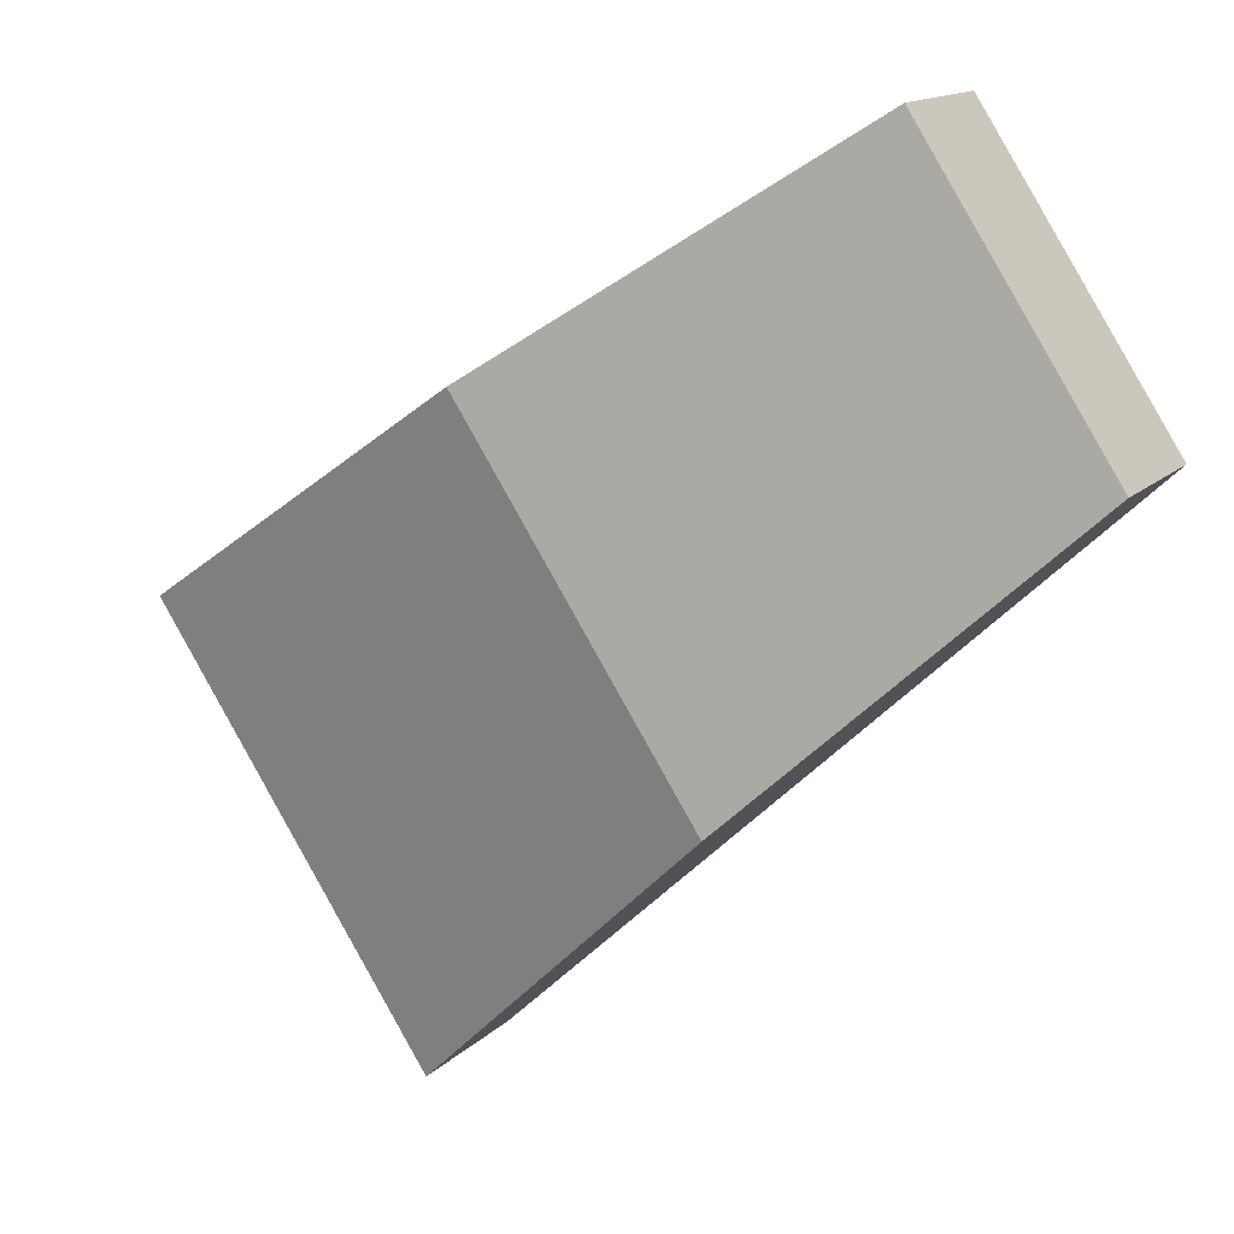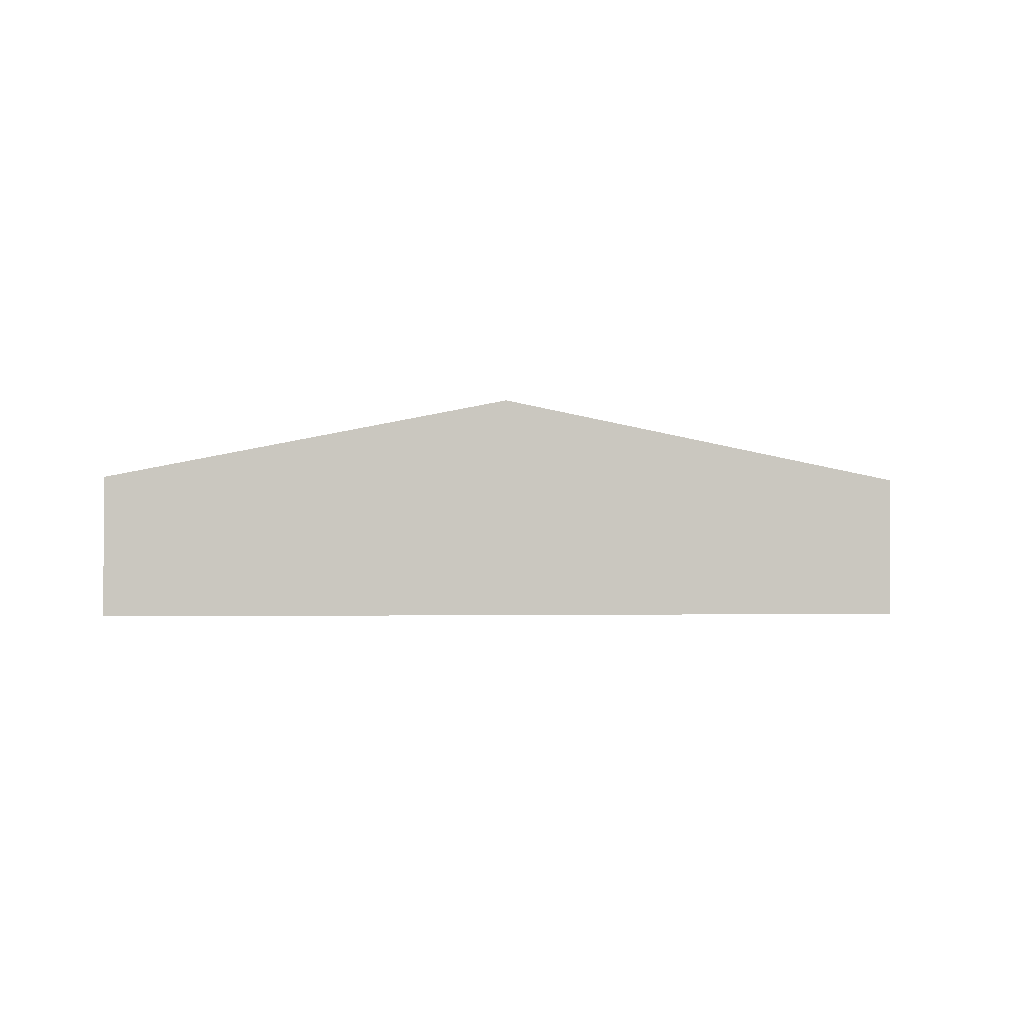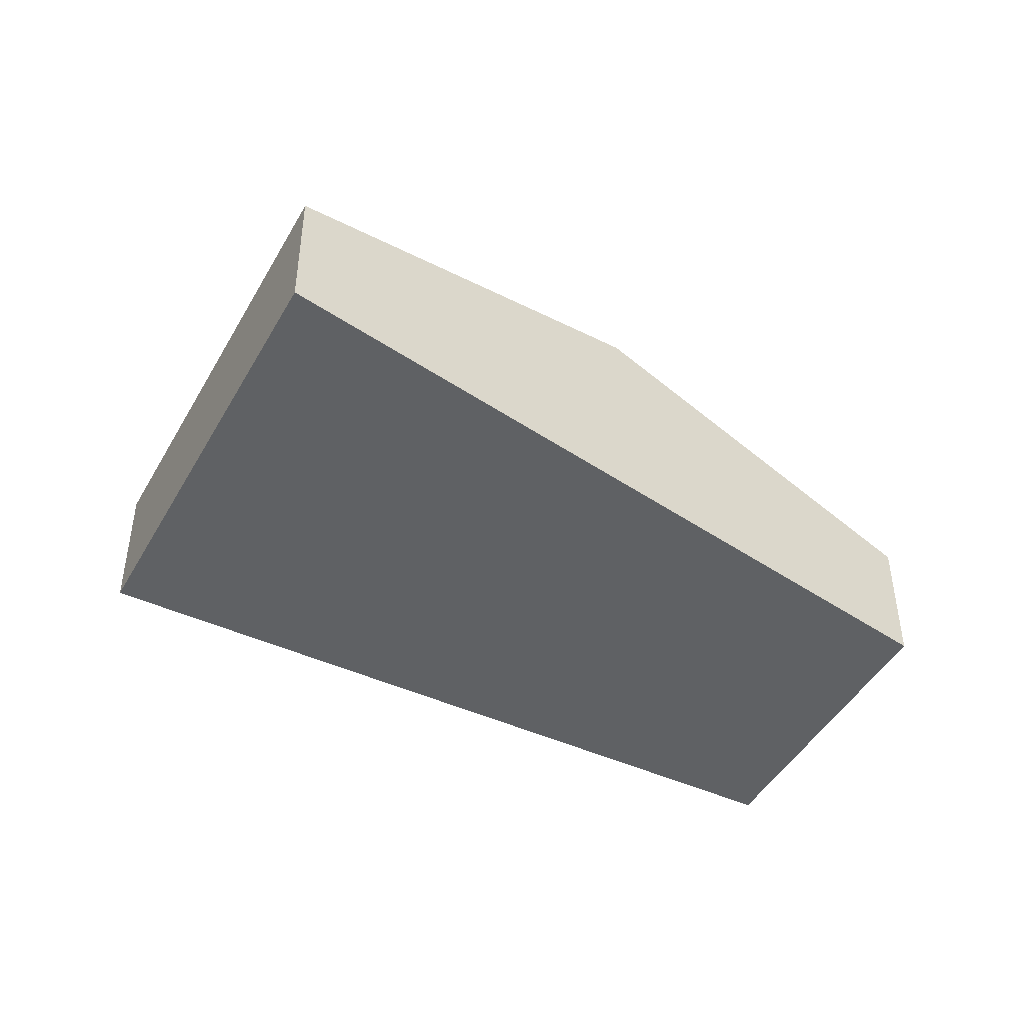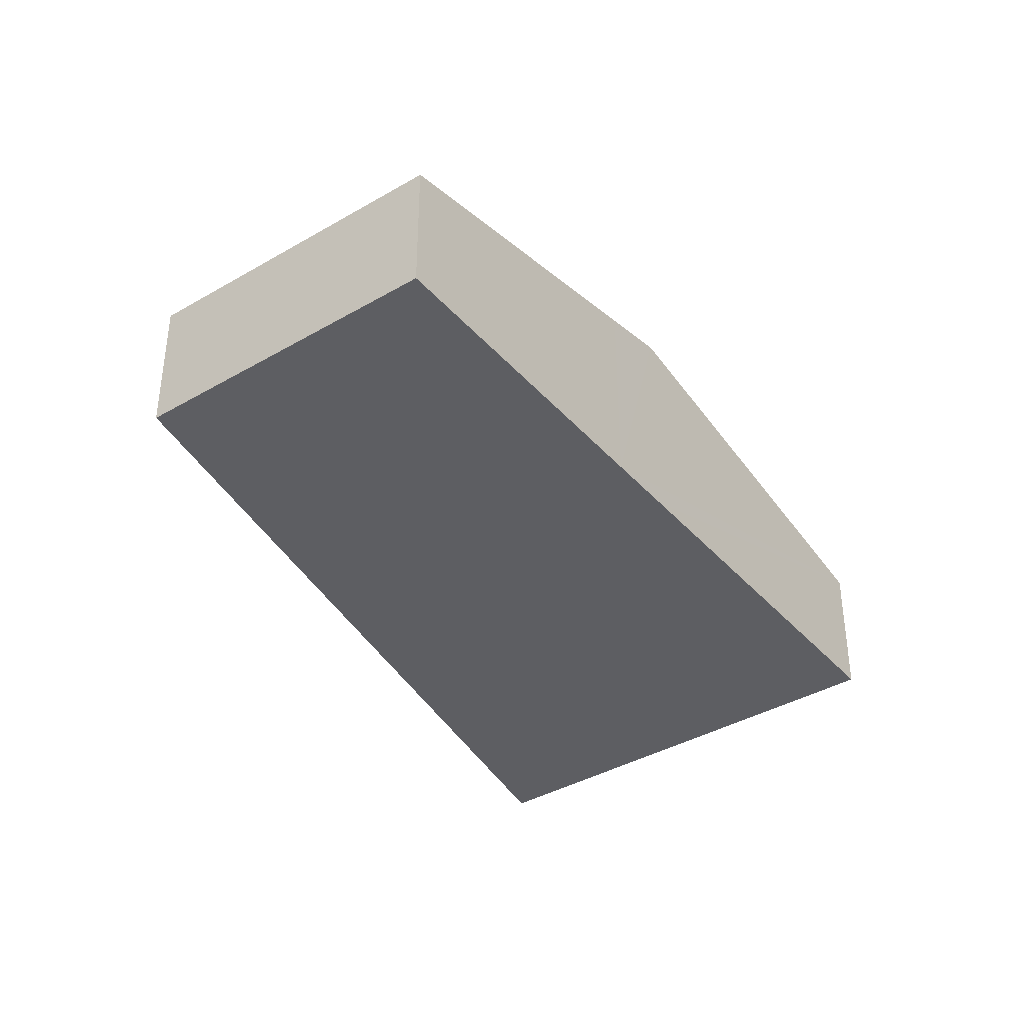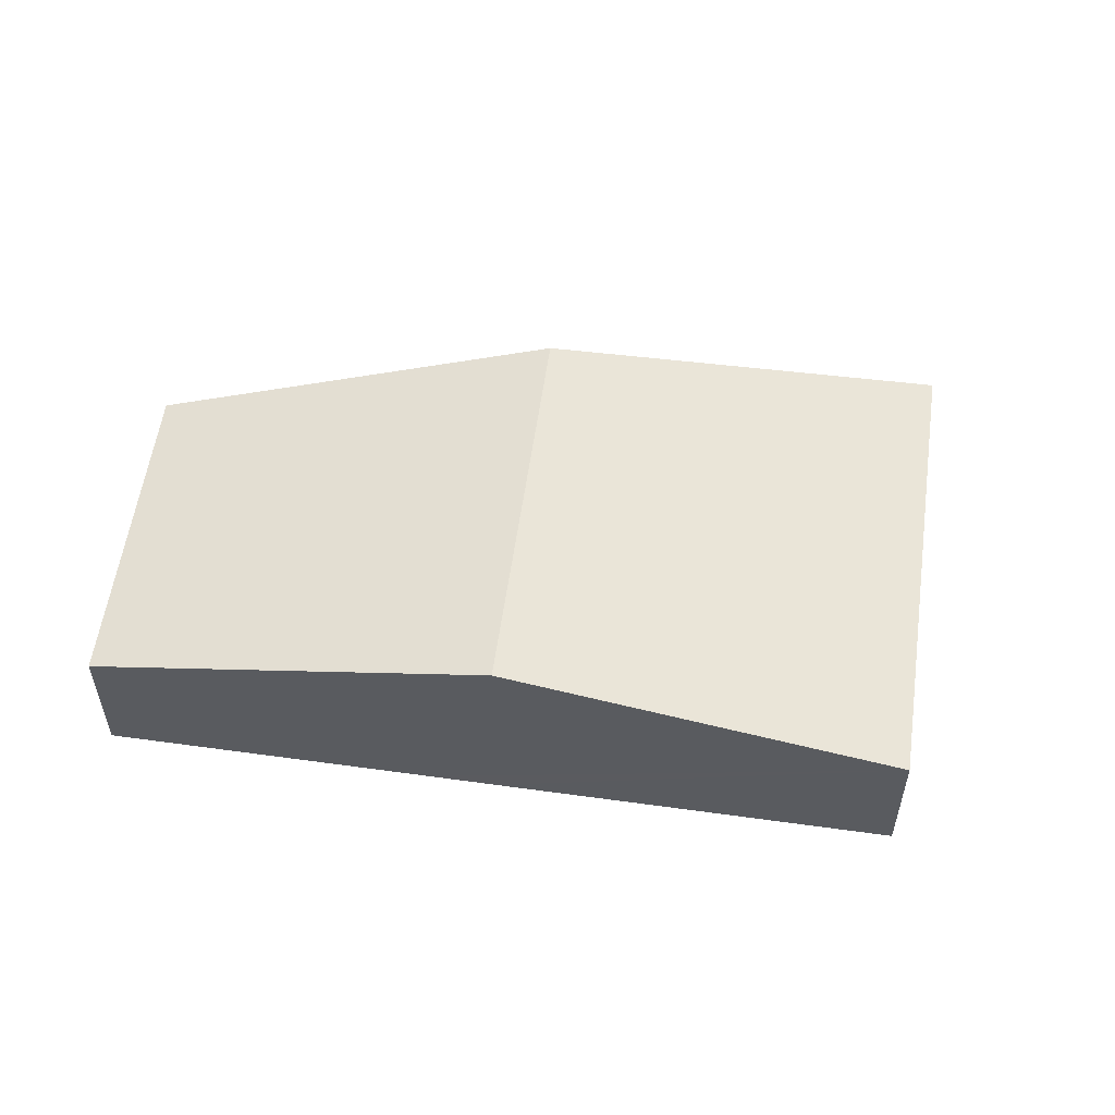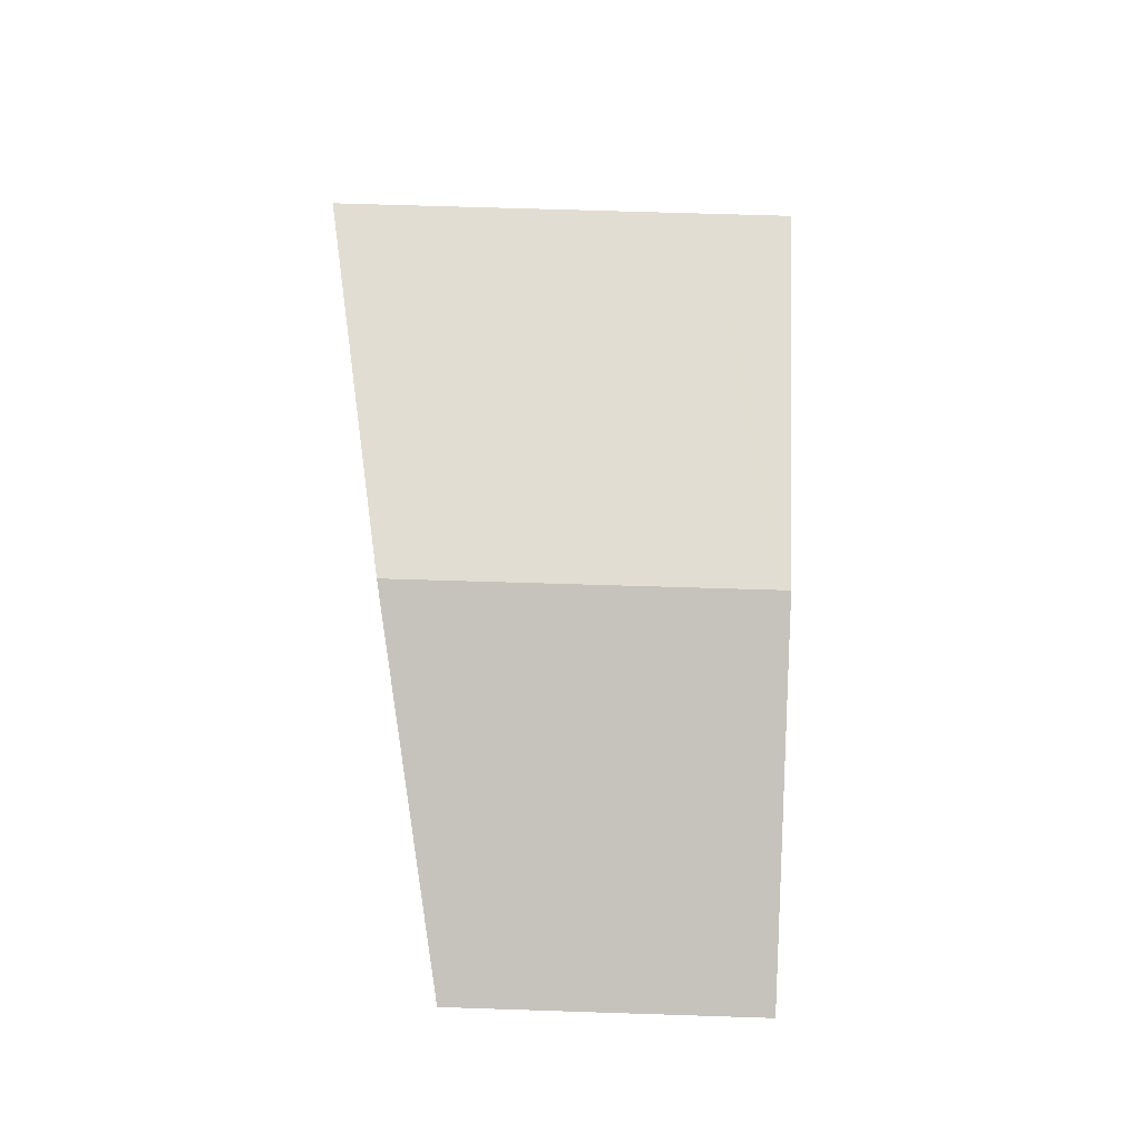
<metadata>
{"format":"obj","ext":"obj","renderer":"f3d","projection":"perspective","resolution":1024,"background":"white","views":[{"elev":14.2,"azim":-152.4,"up":"+Z"},{"elev":-1.2,"azim":26.3,"up":"+Y"},{"elev":-45.8,"azim":-174.5,"up":"+Y"},{"elev":-38.8,"azim":-20.4,"up":"+Y"},{"elev":56.4,"azim":41.4,"up":"+Y"},{"elev":79.7,"azim":-54.8,"up":"+Y"}]}
</metadata>
<code>
v  2.418 1.878 3.675
v  4.017 2.96 -3.785
v  0 1.88 1.151e-16
v  6.183 2.77 1.216
v  6.89 2.96 0.551
v  6.985 2.96 0.693
v  10.91 1.88 -3.236
v  11.54 1.88 -2.282
v  8.222 1.88 -7.291
v  8.036 1.88 -7.572
v  0 0 0
v  2.418 -2.25e-16 3.675
v  6.183 -7.446e-17 1.216
v  6.985 -4.243e-17 0.693
v  11.54 1.397e-16 -2.282
v  10.91 1.981e-16 -3.236
v  8.222 4.464e-16 -7.291
v  8.036 4.637e-16 -7.572
v  4.017 2.318e-16 -3.785
g defaultobject
f 1 2 3
f 2 1 4
f 2 4 5
f 5 4 6
f 7 6 8
f 6 7 5
f 5 7 2
f 2 7 9
f 2 9 10
f 11 1 3
f 1 11 12
f 12 4 1
f 4 12 13
f 4 13 6
f 6 13 8
f 8 13 14
f 8 14 15
f 15 7 8
f 7 15 16
f 7 16 9
f 9 16 17
f 9 17 10
f 10 17 18
f 2 11 3
f 11 2 19
f 19 2 10
f 19 10 18
f 14 16 15
f 16 14 17
f 17 14 18
f 18 14 19
f 19 14 13
f 19 13 12
f 19 12 11

</code>
